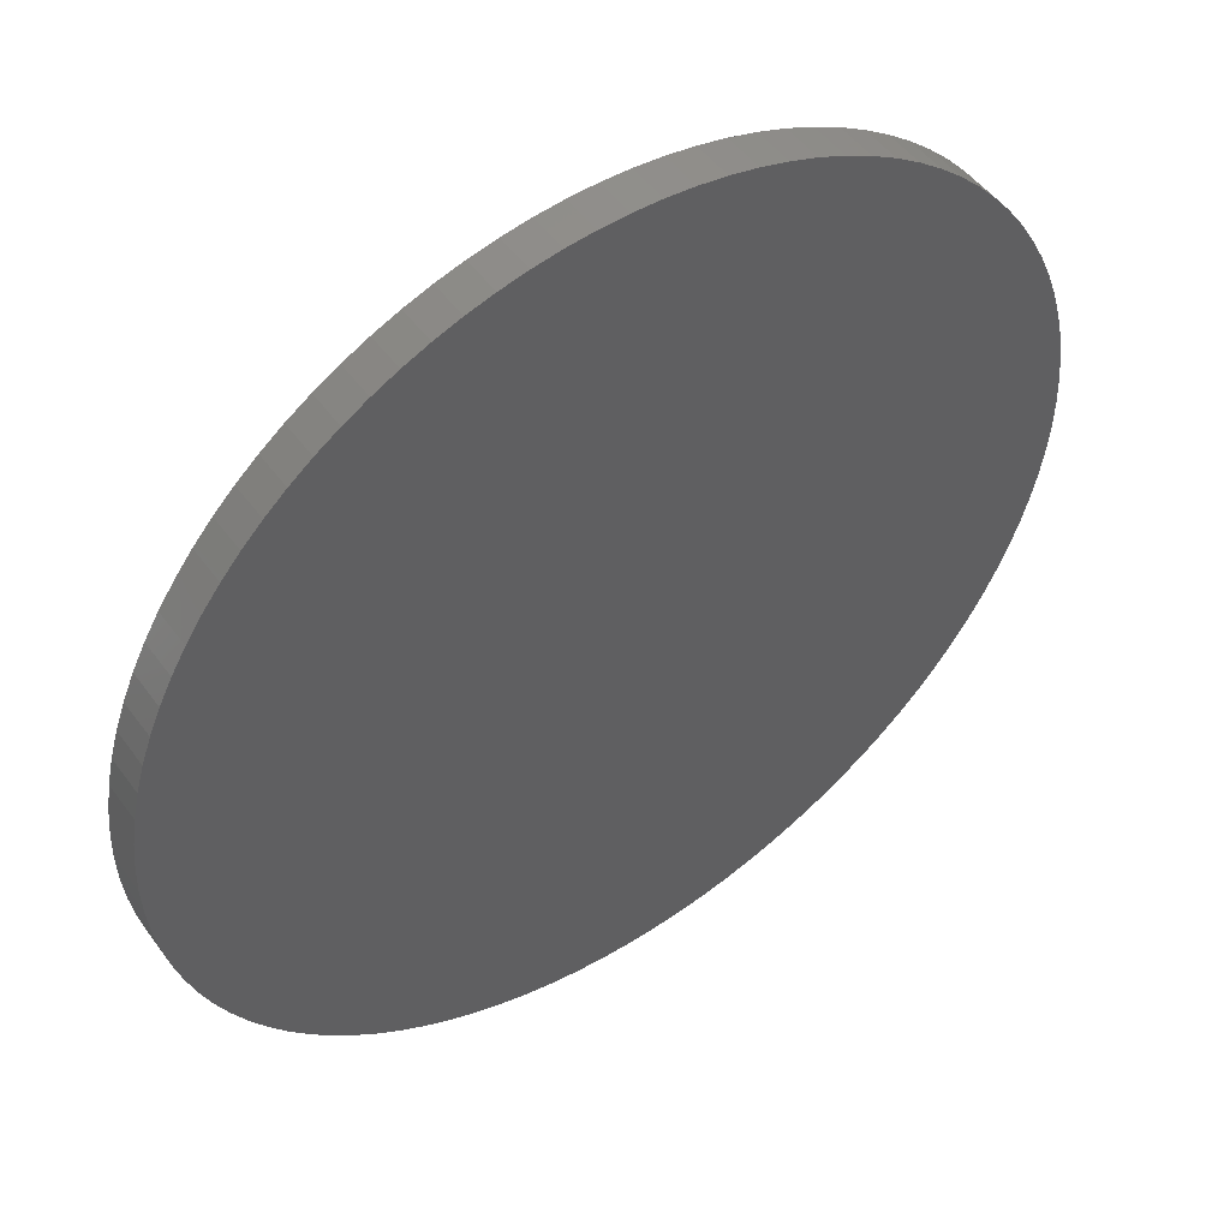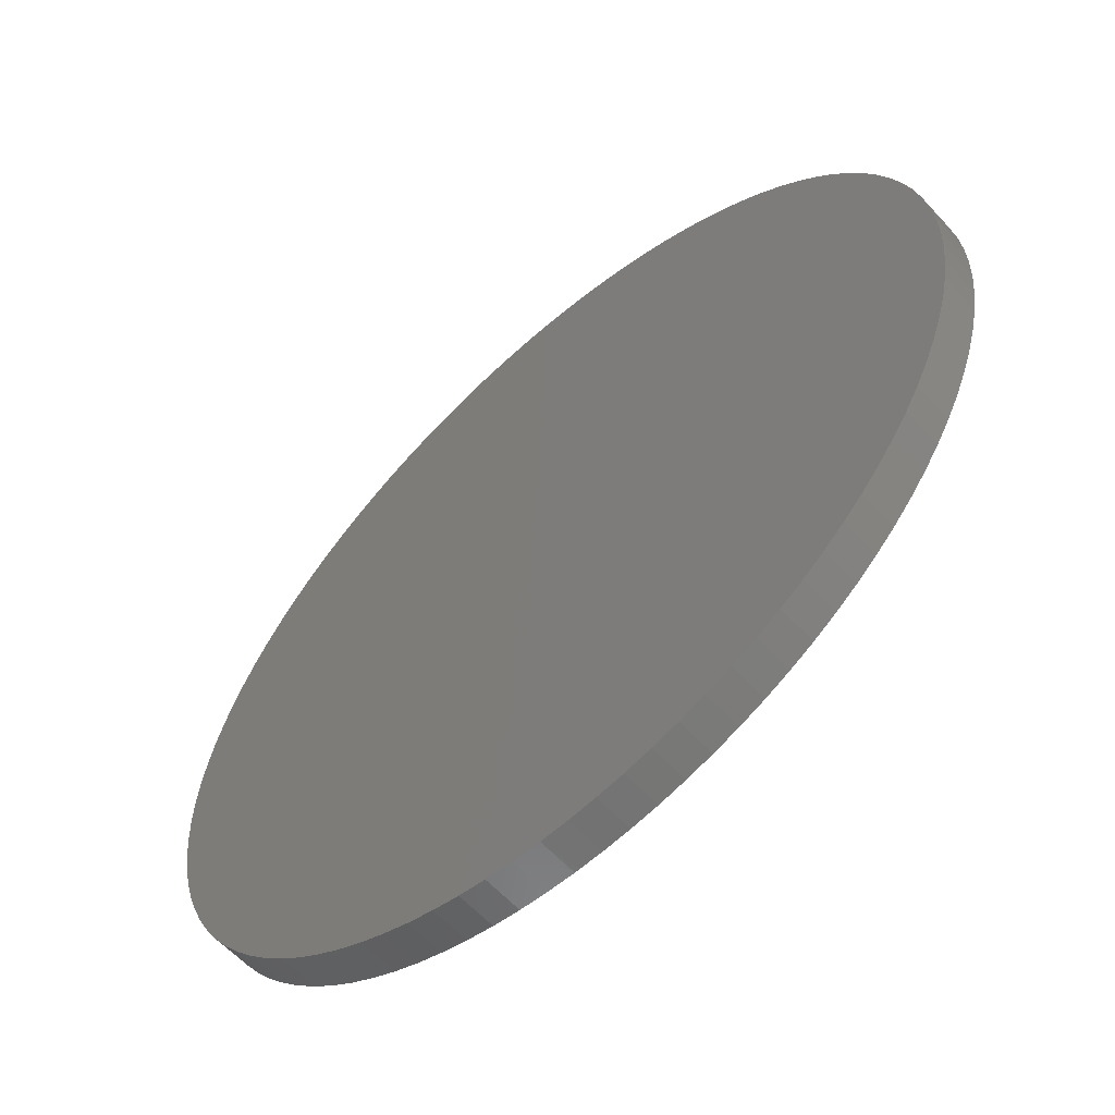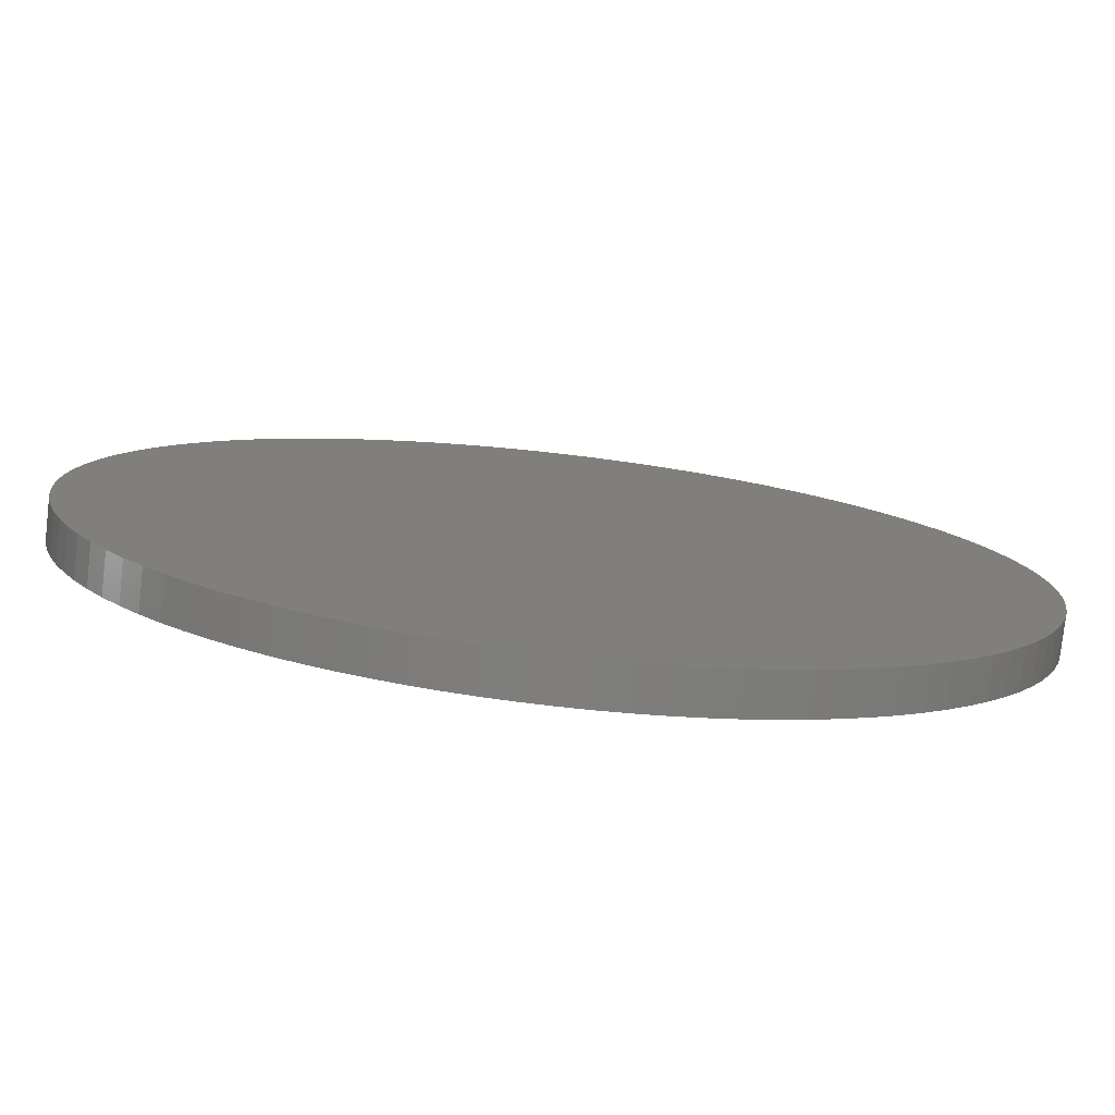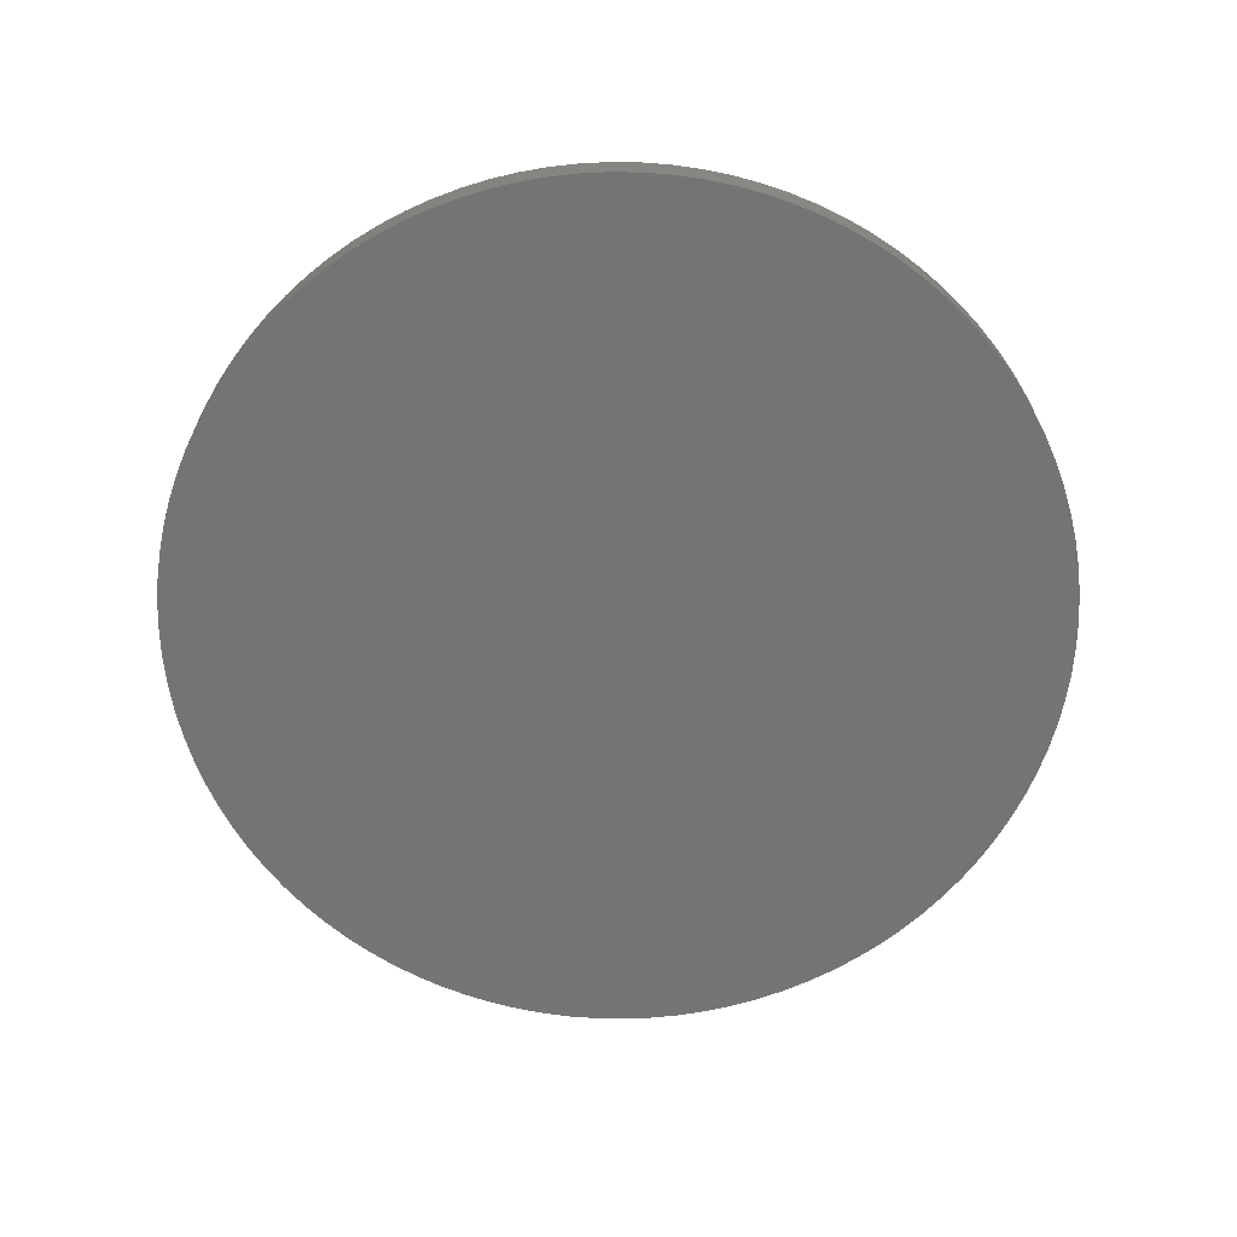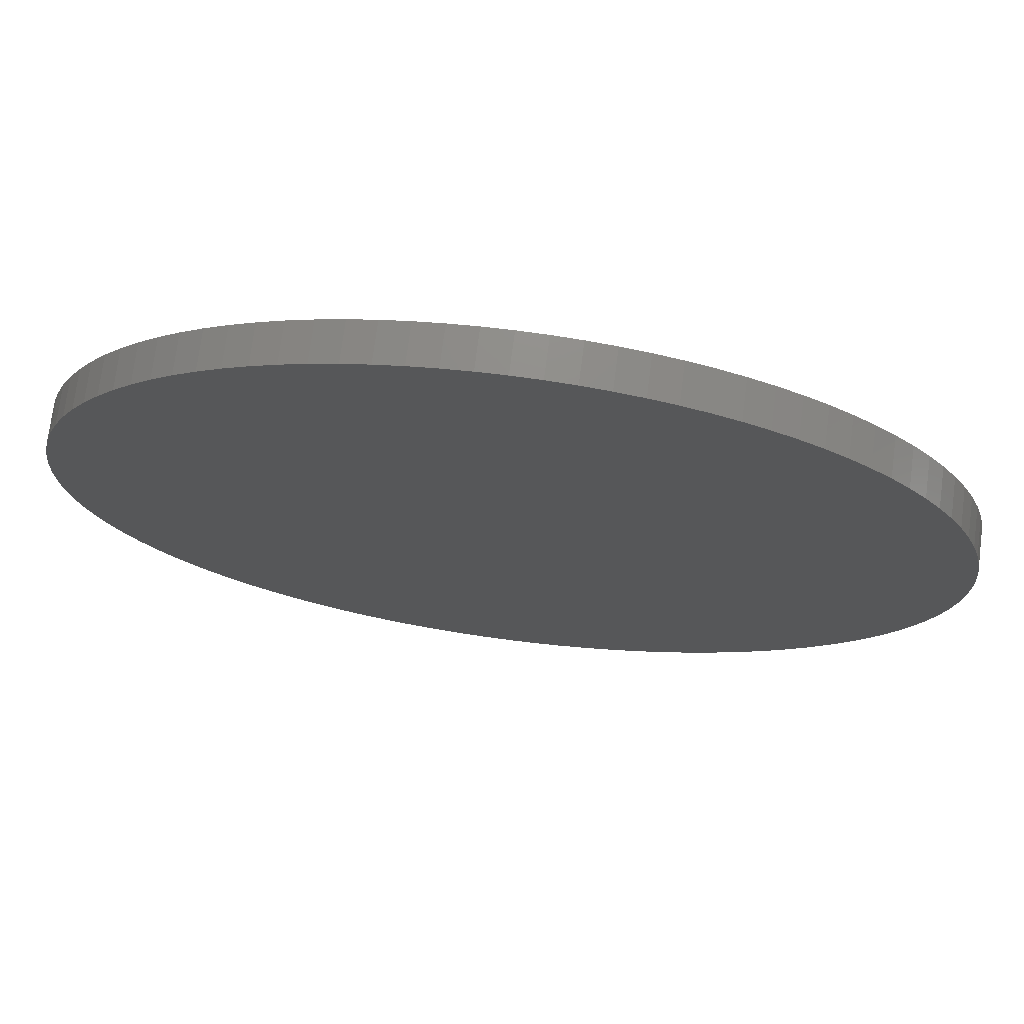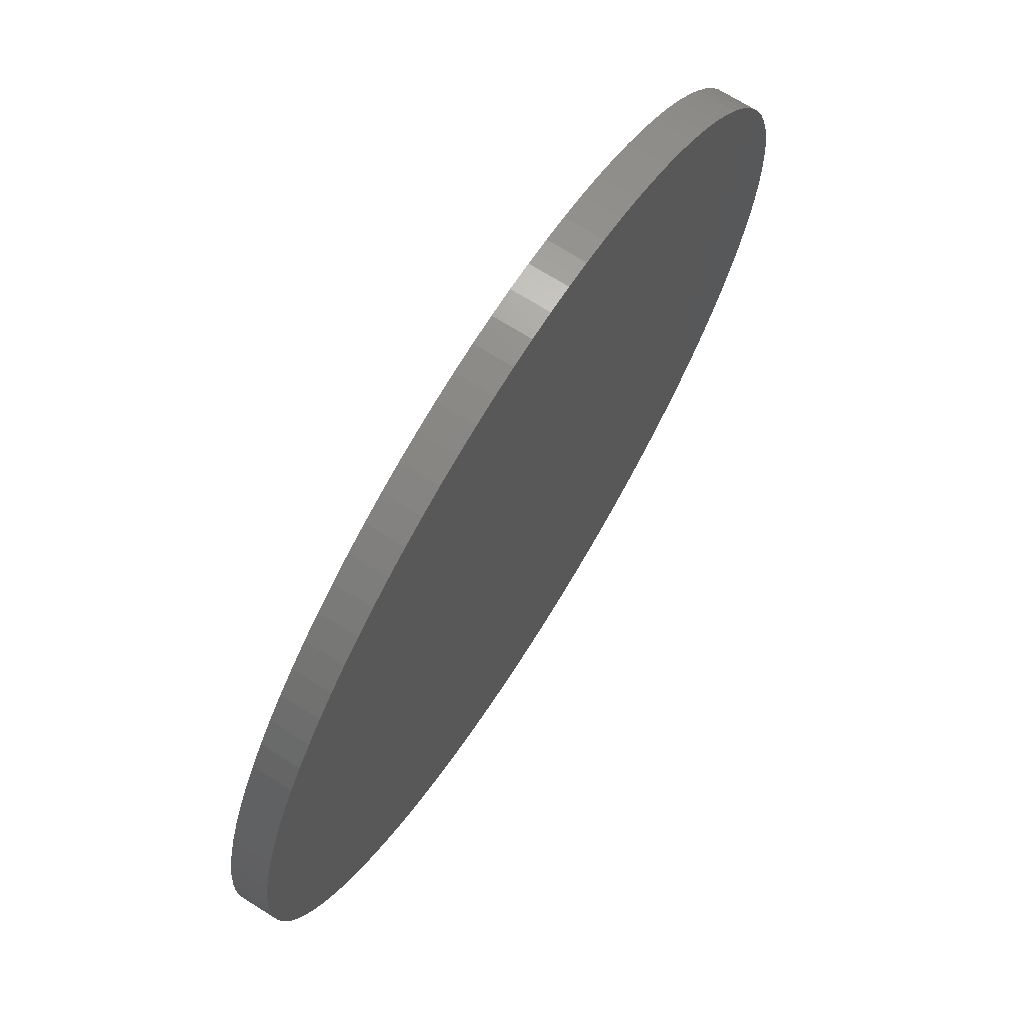
<metadata>
{"format":"stl","ext":"stl","renderer":"f3d","projection":"perspective","resolution":1024,"background":"white","views":[{"elev":49.7,"azim":-34.8,"up":"+Y"},{"elev":-59.9,"azim":-137.8,"up":"+Y"},{"elev":-78.4,"azim":-6.5,"up":"+Y"},{"elev":-66.5,"azim":-96.3,"up":"+Z"},{"elev":73.5,"azim":-172.6,"up":"+Y"},{"elev":70.7,"azim":122.1,"up":"+Y"}]}
</metadata>
<code>
# stl→obj: 200 verts, 396 faces
v 11.55 0.25 5.1
v 11.53 0.9752 4.1
v 11.53 0.9752 5.1
v 11.55 0.25 4.1
v 11.46 1.698 4.1
v 11.46 1.698 5.1
v 11.35 2.414 4.1
v 11.35 2.414 5.1
v 11.19 3.122 4.1
v 11.19 3.122 5.1
v 10.98 3.819 4.1
v 10.98 3.819 5.1
v 10.74 4.502 4.1
v 10.74 4.502 5.1
v 10.45 5.168 4.1
v 10.45 5.168 5.1
v 10.12 5.814 4.1
v 10.12 5.814 5.1
v 9.752 6.439 4.1
v 9.752 6.439 5.1
v 9.344 7.039 4.1
v 9.344 7.039 5.1
v 8.899 7.612 4.1
v 8.899 7.612 5.1
v 8.42 8.157 4.1
v 8.42 8.157 5.1
v 7.907 8.67 4.1
v 7.907 8.67 5.1
v 7.362 9.149 5.1
v 7.362 9.149 4.1
v 6.789 9.594 5.1
v 6.789 9.594 4.1
v 6.189 10 5.1
v 6.189 10 4.1
v 5.564 10.37 5.1
v 5.564 10.37 4.1
v 4.918 10.7 5.1
v 4.918 10.7 4.1
v 4.252 10.99 5.1
v 4.252 10.99 4.1
v 3.569 11.23 5.1
v 3.569 11.23 4.1
v 2.872 11.44 5.1
v 2.872 11.44 4.1
v 2.164 11.6 5.1
v 2.164 11.6 4.1
v 1.448 11.71 5.1
v 1.448 11.71 4.1
v 0.7252 11.78 5.1
v 0.7252 11.78 4.1
v 0 11.8 5.1
v 0 11.8 4.1
v -0.7252 11.78 5.1
v -0.7252 11.78 4.1
v -1.448 11.71 5.1
v -1.448 11.71 4.1
v -2.164 11.6 5.1
v -2.164 11.6 4.1
v -2.872 11.44 5.1
v -2.872 11.44 4.1
v -3.569 11.23 5.1
v -3.569 11.23 4.1
v -4.252 10.99 5.1
v -4.252 10.99 4.1
v -4.918 10.7 5.1
v -4.918 10.7 4.1
v -5.564 10.37 5.1
v -5.564 10.37 4.1
v -6.189 10 5.1
v -6.189 10 4.1
v -6.789 9.594 5.1
v -6.789 9.594 4.1
v -7.362 9.149 5.1
v -7.362 9.149 4.1
v -7.907 8.67 5.1
v -7.907 8.67 4.1
v -8.42 8.157 4.1
v -8.42 8.157 5.1
v -8.899 7.612 4.1
v -8.899 7.612 5.1
v -9.344 7.039 4.1
v -9.344 7.039 5.1
v -9.752 6.439 4.1
v -9.752 6.439 5.1
v -10.12 5.814 4.1
v -10.12 5.814 5.1
v -10.45 5.168 4.1
v -10.45 5.168 5.1
v -10.74 4.502 4.1
v -10.74 4.502 5.1
v -10.98 3.819 4.1
v -10.98 3.819 5.1
v -11.19 3.122 4.1
v -11.19 3.122 5.1
v -11.35 2.414 4.1
v -11.35 2.414 5.1
v -11.46 1.698 4.1
v -11.46 1.698 5.1
v -11.53 0.9752 4.1
v -11.53 0.9752 5.1
v -11.55 0.25 4.1
v -11.55 0.25 5.1
v -11.53 -0.4752 4.1
v -11.53 -0.4752 5.1
v -11.46 -1.198 4.1
v -11.46 -1.198 5.1
v -11.35 -1.914 4.1
v -11.35 -1.914 5.1
v -11.19 -2.622 4.1
v -11.19 -2.622 5.1
v -10.98 -3.319 4.1
v -10.98 -3.319 5.1
v -10.74 -4.002 4.1
v -10.74 -4.002 5.1
v -10.45 -4.668 4.1
v -10.45 -4.668 5.1
v -10.12 -5.314 4.1
v -10.12 -5.314 5.1
v -9.752 -5.939 4.1
v -9.752 -5.939 5.1
v -9.344 -6.539 4.1
v -9.344 -6.539 5.1
v -8.899 -7.112 4.1
v -8.899 -7.112 5.1
v -8.42 -7.657 4.1
v -8.42 -7.657 5.1
v -7.907 -8.17 4.1
v -7.907 -8.17 5.1
v -7.362 -8.649 5.1
v -7.362 -8.649 4.1
v -6.789 -9.094 5.1
v -6.789 -9.094 4.1
v -6.189 -9.502 5.1
v -6.189 -9.502 4.1
v -5.564 -9.871 5.1
v -5.564 -9.871 4.1
v -4.918 -10.2 5.1
v -4.918 -10.2 4.1
v -4.252 -10.49 5.1
v -4.252 -10.49 4.1
v -3.569 -10.73 5.1
v -3.569 -10.73 4.1
v -2.872 -10.94 5.1
v -2.872 -10.94 4.1
v -2.164 -11.1 5.1
v -2.164 -11.1 4.1
v -1.448 -11.21 5.1
v -1.448 -11.21 4.1
v -0.7252 -11.28 5.1
v -0.7252 -11.28 4.1
v 0 -11.3 5.1
v 0 -11.3 4.1
v 0.7252 -11.28 5.1
v 0.7252 -11.28 4.1
v 1.448 -11.21 5.1
v 1.448 -11.21 4.1
v 2.164 -11.1 5.1
v 2.164 -11.1 4.1
v 2.872 -10.94 5.1
v 2.872 -10.94 4.1
v 3.569 -10.73 5.1
v 3.569 -10.73 4.1
v 4.252 -10.49 5.1
v 4.252 -10.49 4.1
v 4.918 -10.2 5.1
v 4.918 -10.2 4.1
v 5.564 -9.871 5.1
v 5.564 -9.871 4.1
v 6.189 -9.502 5.1
v 6.189 -9.502 4.1
v 6.789 -9.094 5.1
v 6.789 -9.094 4.1
v 7.362 -8.649 5.1
v 7.362 -8.649 4.1
v 7.907 -8.17 5.1
v 7.907 -8.17 4.1
v 8.42 -7.657 4.1
v 8.42 -7.657 5.1
v 8.899 -7.112 4.1
v 8.899 -7.112 5.1
v 9.344 -6.539 4.1
v 9.344 -6.539 5.1
v 9.752 -5.939 4.1
v 9.752 -5.939 5.1
v 10.12 -5.314 4.1
v 10.12 -5.314 5.1
v 10.45 -4.668 4.1
v 10.45 -4.668 5.1
v 10.74 -4.002 4.1
v 10.74 -4.002 5.1
v 10.98 -3.319 4.1
v 10.98 -3.319 5.1
v 11.19 -2.622 4.1
v 11.19 -2.622 5.1
v 11.35 -1.914 4.1
v 11.35 -1.914 5.1
v 11.46 -1.198 4.1
v 11.46 -1.198 5.1
v 11.53 -0.4752 4.1
v 11.53 -0.4752 5.1
f 1 2 3
f 2 1 4
f 3 5 6
f 5 3 2
f 6 7 8
f 7 6 5
f 8 9 10
f 9 8 7
f 10 11 12
f 11 10 9
f 12 13 14
f 13 12 11
f 14 15 16
f 15 14 13
f 16 17 18
f 17 16 15
f 18 19 20
f 19 18 17
f 20 21 22
f 21 20 19
f 22 23 24
f 23 22 21
f 24 25 26
f 25 24 23
f 26 27 28
f 27 26 25
f 27 29 28
f 29 27 30
f 30 31 29
f 31 30 32
f 32 33 31
f 33 32 34
f 34 35 33
f 35 34 36
f 36 37 35
f 37 36 38
f 38 39 37
f 39 38 40
f 40 41 39
f 41 40 42
f 42 43 41
f 43 42 44
f 44 45 43
f 45 44 46
f 46 47 45
f 47 46 48
f 48 49 47
f 49 48 50
f 50 51 49
f 51 50 52
f 52 53 51
f 53 52 54
f 54 55 53
f 55 54 56
f 56 57 55
f 57 56 58
f 58 59 57
f 59 58 60
f 60 61 59
f 61 60 62
f 62 63 61
f 63 62 64
f 64 65 63
f 65 64 66
f 66 67 65
f 67 66 68
f 68 69 67
f 69 68 70
f 70 71 69
f 71 70 72
f 72 73 71
f 73 72 74
f 74 75 73
f 75 74 76
f 77 75 76
f 75 77 78
f 79 78 77
f 78 79 80
f 81 80 79
f 80 81 82
f 83 82 81
f 82 83 84
f 85 84 83
f 84 85 86
f 87 86 85
f 86 87 88
f 89 88 87
f 88 89 90
f 91 90 89
f 90 91 92
f 93 92 91
f 92 93 94
f 95 94 93
f 94 95 96
f 97 96 95
f 96 97 98
f 99 98 97
f 98 99 100
f 101 100 99
f 100 101 102
f 103 102 101
f 102 103 104
f 105 104 103
f 104 105 106
f 107 106 105
f 106 107 108
f 109 108 107
f 108 109 110
f 111 110 109
f 110 111 112
f 113 112 111
f 112 113 114
f 115 114 113
f 114 115 116
f 117 116 115
f 116 117 118
f 119 118 117
f 118 119 120
f 121 120 119
f 120 121 122
f 123 122 121
f 122 123 124
f 125 124 123
f 124 125 126
f 127 126 125
f 126 127 128
f 127 129 128
f 129 127 130
f 130 131 129
f 131 130 132
f 132 133 131
f 133 132 134
f 134 135 133
f 135 134 136
f 136 137 135
f 137 136 138
f 138 139 137
f 139 138 140
f 140 141 139
f 141 140 142
f 142 143 141
f 143 142 144
f 144 145 143
f 145 144 146
f 146 147 145
f 147 146 148
f 148 149 147
f 149 148 150
f 150 151 149
f 151 150 152
f 152 153 151
f 153 152 154
f 154 155 153
f 155 154 156
f 156 157 155
f 157 156 158
f 158 159 157
f 159 158 160
f 160 161 159
f 161 160 162
f 162 163 161
f 163 162 164
f 164 165 163
f 165 164 166
f 166 167 165
f 167 166 168
f 168 169 167
f 169 168 170
f 170 171 169
f 171 170 172
f 172 173 171
f 173 172 174
f 174 175 173
f 175 174 176
f 175 177 178
f 177 175 176
f 178 179 180
f 179 178 177
f 180 181 182
f 181 180 179
f 182 183 184
f 183 182 181
f 184 185 186
f 185 184 183
f 186 187 188
f 187 186 185
f 188 189 190
f 189 188 187
f 190 191 192
f 191 190 189
f 192 193 194
f 193 192 191
f 194 195 196
f 195 194 193
f 196 197 198
f 197 196 195
f 198 199 200
f 199 198 197
f 200 4 1
f 4 200 199
f 199 2 4
f 197 2 199
f 197 5 2
f 195 5 197
f 195 7 5
f 193 7 195
f 193 9 7
f 191 9 193
f 191 11 9
f 189 11 191
f 189 13 11
f 187 13 189
f 187 15 13
f 185 15 187
f 185 17 15
f 183 17 185
f 183 19 17
f 181 19 183
f 181 21 19
f 179 21 181
f 179 23 21
f 177 23 179
f 177 25 23
f 176 25 177
f 176 27 25
f 174 27 176
f 174 30 27
f 172 30 174
f 172 32 30
f 170 32 172
f 170 34 32
f 168 34 170
f 168 36 34
f 166 36 168
f 166 38 36
f 164 38 166
f 164 40 38
f 162 40 164
f 162 42 40
f 160 42 162
f 160 44 42
f 158 44 160
f 158 46 44
f 156 46 158
f 156 48 46
f 154 48 156
f 154 50 48
f 152 50 154
f 152 52 50
f 150 52 152
f 150 54 52
f 148 54 150
f 148 56 54
f 146 56 148
f 146 58 56
f 144 58 146
f 144 60 58
f 142 60 144
f 142 62 60
f 140 62 142
f 140 64 62
f 138 64 140
f 138 66 64
f 136 66 138
f 136 68 66
f 134 68 136
f 134 70 68
f 132 70 134
f 132 72 70
f 130 72 132
f 130 74 72
f 127 74 130
f 127 76 74
f 125 76 127
f 125 77 76
f 123 77 125
f 123 79 77
f 121 79 123
f 121 81 79
f 119 81 121
f 119 83 81
f 117 83 119
f 117 85 83
f 115 85 117
f 115 87 85
f 113 87 115
f 113 89 87
f 111 89 113
f 111 91 89
f 109 91 111
f 109 93 91
f 107 93 109
f 107 95 93
f 105 95 107
f 105 97 95
f 103 97 105
f 103 99 97
f 99 103 101
f 3 200 1
f 6 200 3
f 6 198 200
f 8 198 6
f 8 196 198
f 10 196 8
f 10 194 196
f 12 194 10
f 12 192 194
f 14 192 12
f 14 190 192
f 16 190 14
f 16 188 190
f 18 188 16
f 18 186 188
f 20 186 18
f 20 184 186
f 22 184 20
f 22 182 184
f 24 182 22
f 24 180 182
f 26 180 24
f 26 178 180
f 28 178 26
f 28 175 178
f 29 175 28
f 29 173 175
f 31 173 29
f 31 171 173
f 33 171 31
f 33 169 171
f 35 169 33
f 35 167 169
f 37 167 35
f 37 165 167
f 39 165 37
f 39 163 165
f 41 163 39
f 41 161 163
f 43 161 41
f 43 159 161
f 45 159 43
f 45 157 159
f 47 157 45
f 47 155 157
f 49 155 47
f 49 153 155
f 51 153 49
f 51 151 153
f 53 151 51
f 53 149 151
f 55 149 53
f 55 147 149
f 57 147 55
f 57 145 147
f 59 145 57
f 59 143 145
f 61 143 59
f 61 141 143
f 63 141 61
f 63 139 141
f 65 139 63
f 65 137 139
f 67 137 65
f 67 135 137
f 69 135 67
f 69 133 135
f 71 133 69
f 71 131 133
f 73 131 71
f 73 129 131
f 75 129 73
f 75 128 129
f 78 128 75
f 78 126 128
f 80 126 78
f 80 124 126
f 82 124 80
f 82 122 124
f 84 122 82
f 84 120 122
f 86 120 84
f 86 118 120
f 88 118 86
f 88 116 118
f 90 116 88
f 90 114 116
f 92 114 90
f 92 112 114
f 94 112 92
f 94 110 112
f 96 110 94
f 96 108 110
f 98 108 96
f 98 106 108
f 100 106 98
f 100 104 106
f 104 100 102

</code>
